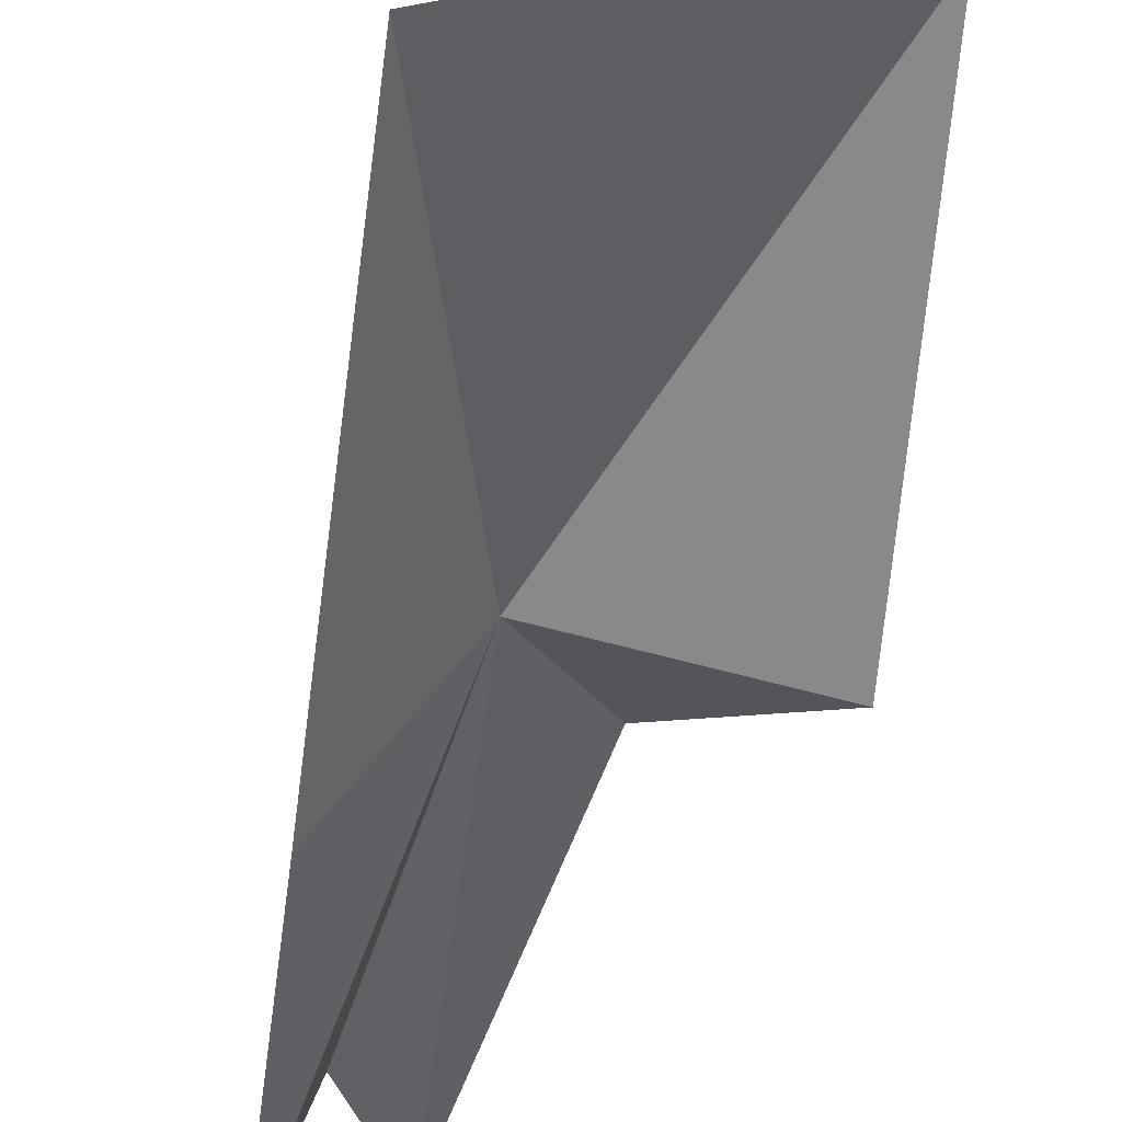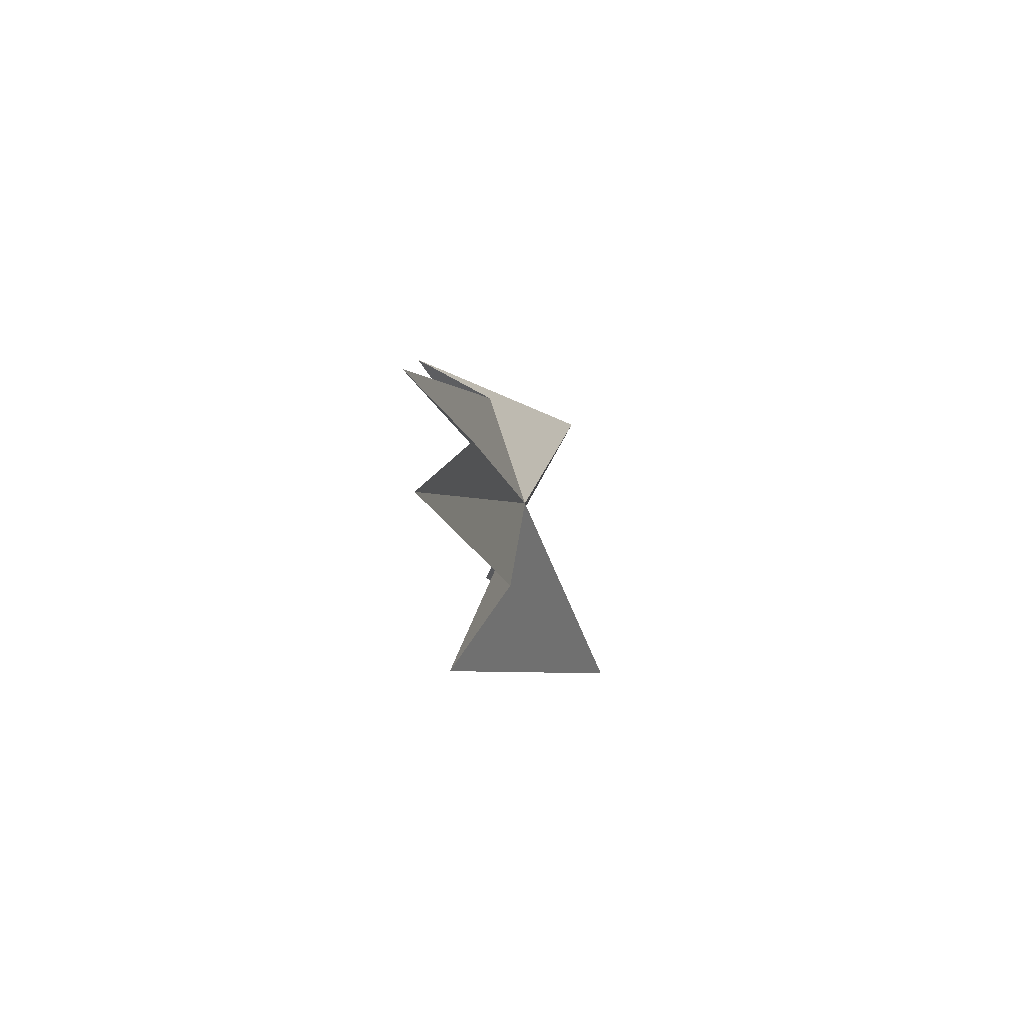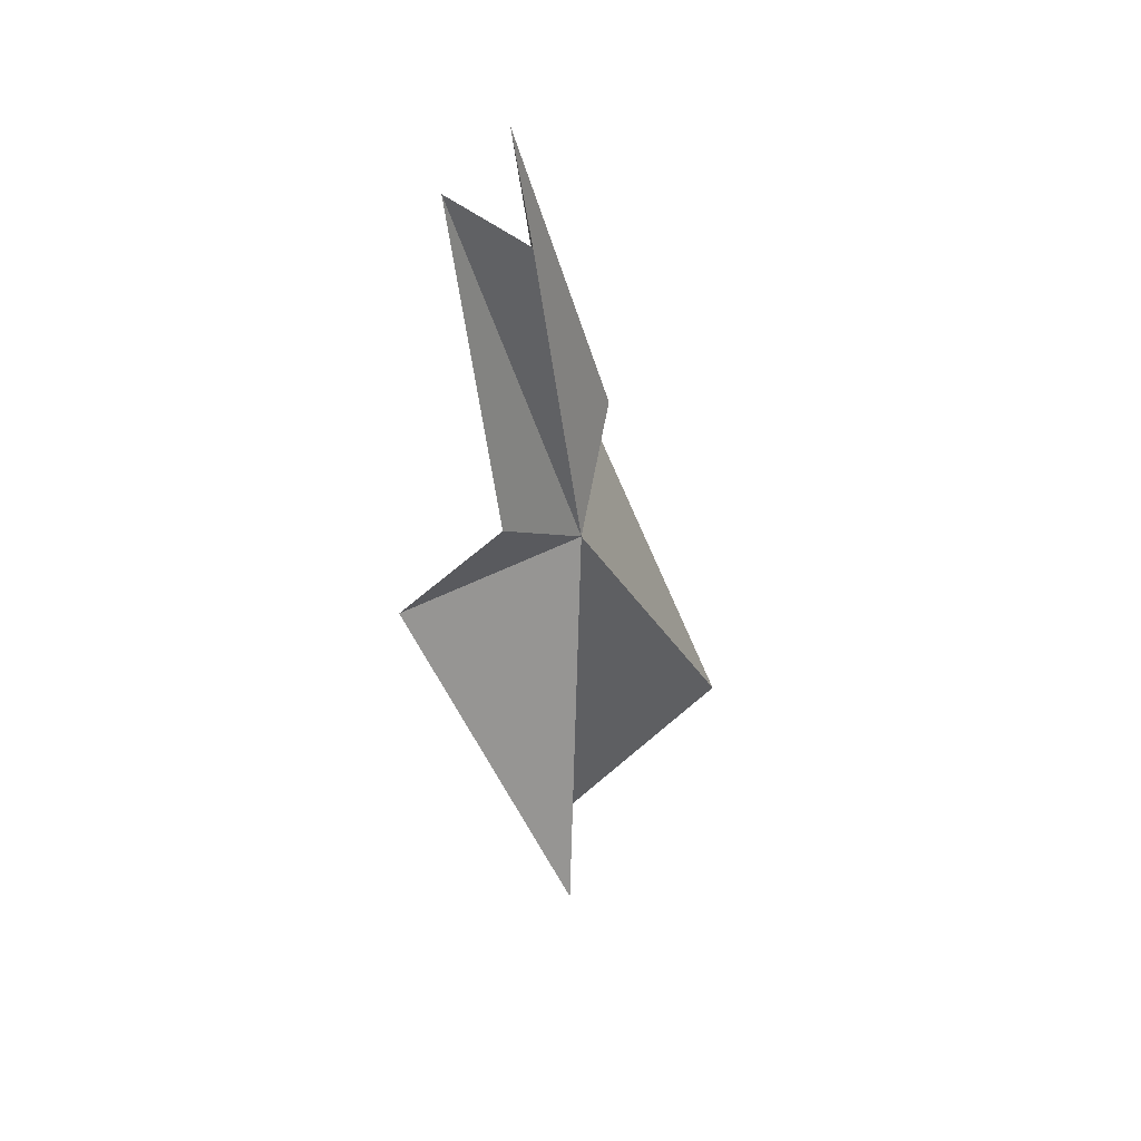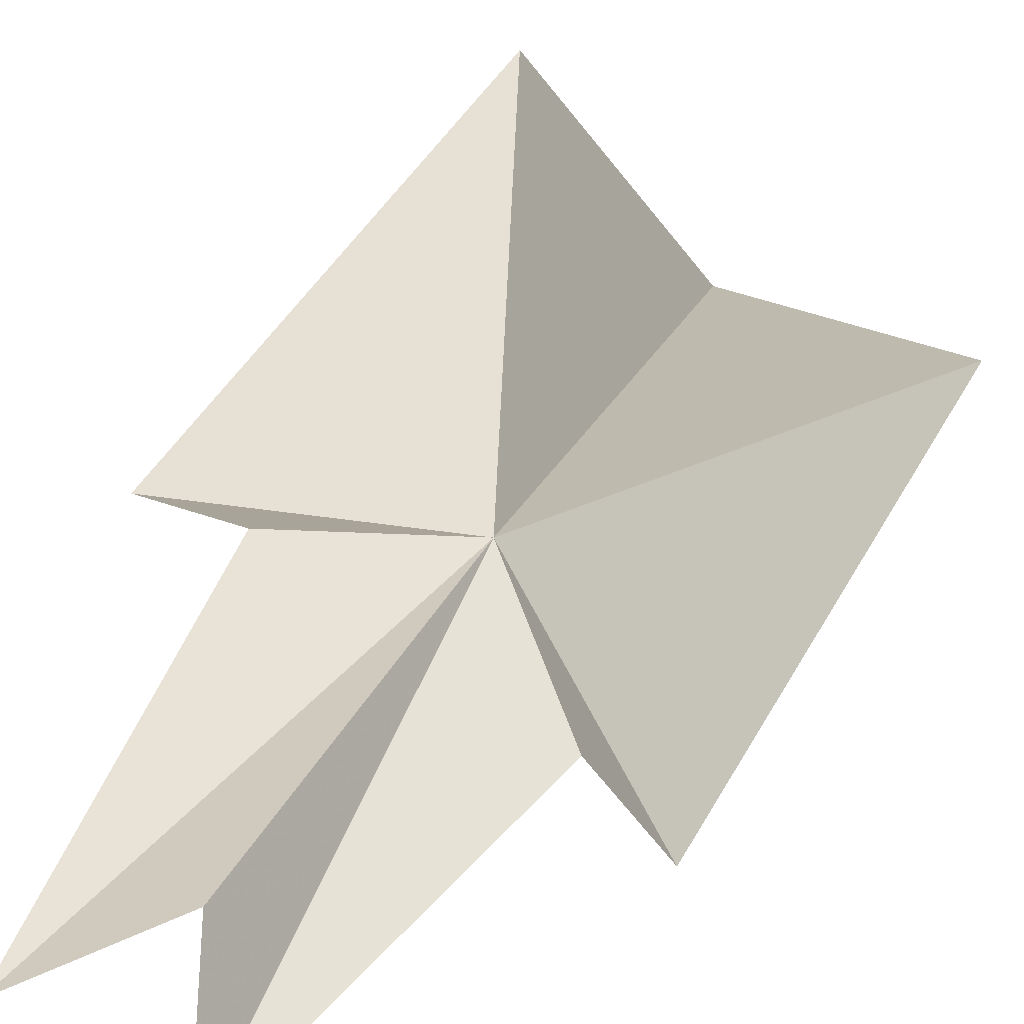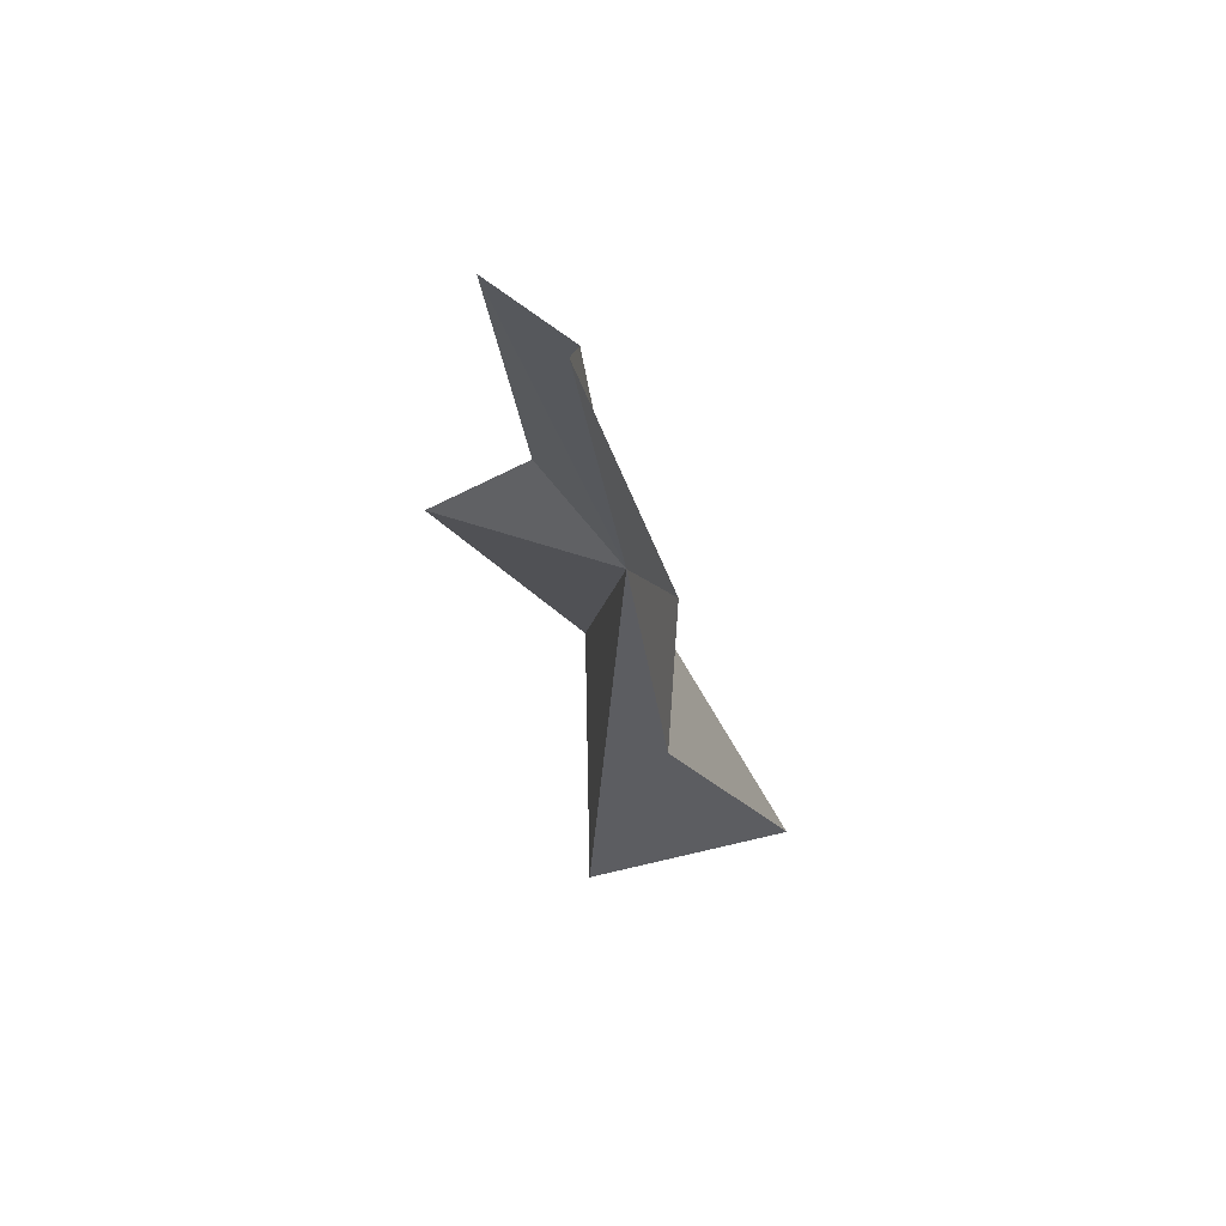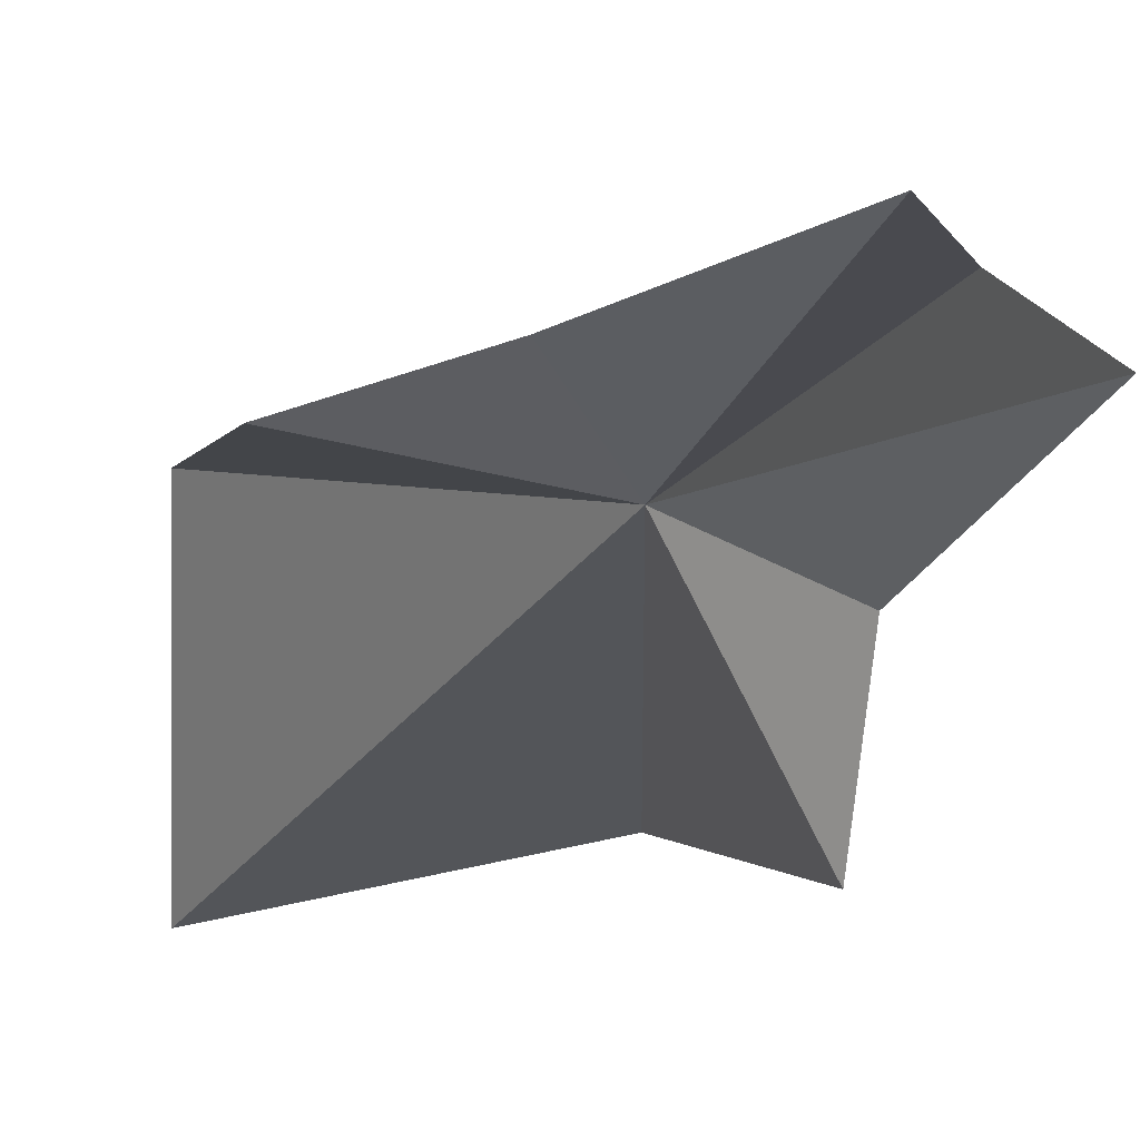
<metadata>
{"format":"obj","ext":"obj","renderer":"f3d","projection":"perspective","resolution":1024,"background":"white","views":[{"elev":-41.3,"azim":-20.6,"up":"+Z"},{"elev":79.9,"azim":-126.2,"up":"+Y"},{"elev":48.3,"azim":-89.8,"up":"+Y"},{"elev":22.3,"azim":-162.5,"up":"+Z"},{"elev":55.2,"azim":-160.2,"up":"+Y"},{"elev":-23.8,"azim":154.1,"up":"+Z"}]}
</metadata>
<code>
v -23.09 124 40
v 1.481e-13 144 46.19
v 23.09 124 40
v -7.494e-15 220 25.4
v -17.32 203 30
v -22 220 12.7
v -40 144 23.09
v -46.19 124 5.818e-13
v -65 40 37.53
v -17.32 0 30
v -2.665e-14 40 75.06
f 1 3 2
f 1 2 4
f 1 4 5
f 1 5 6
f 1 6 7
f 1 7 8
f 1 9 10
f 1 8 9
f 1 10 11
f 1 11 3

</code>
